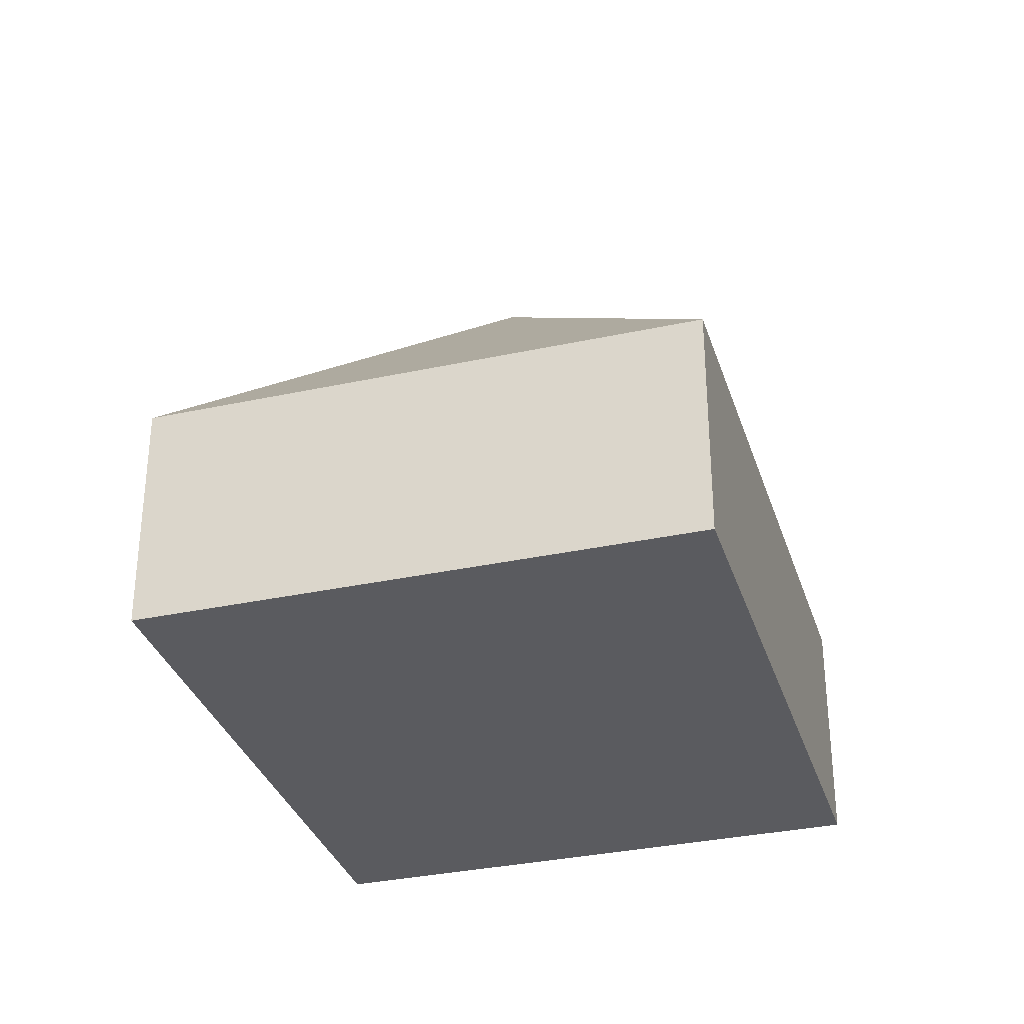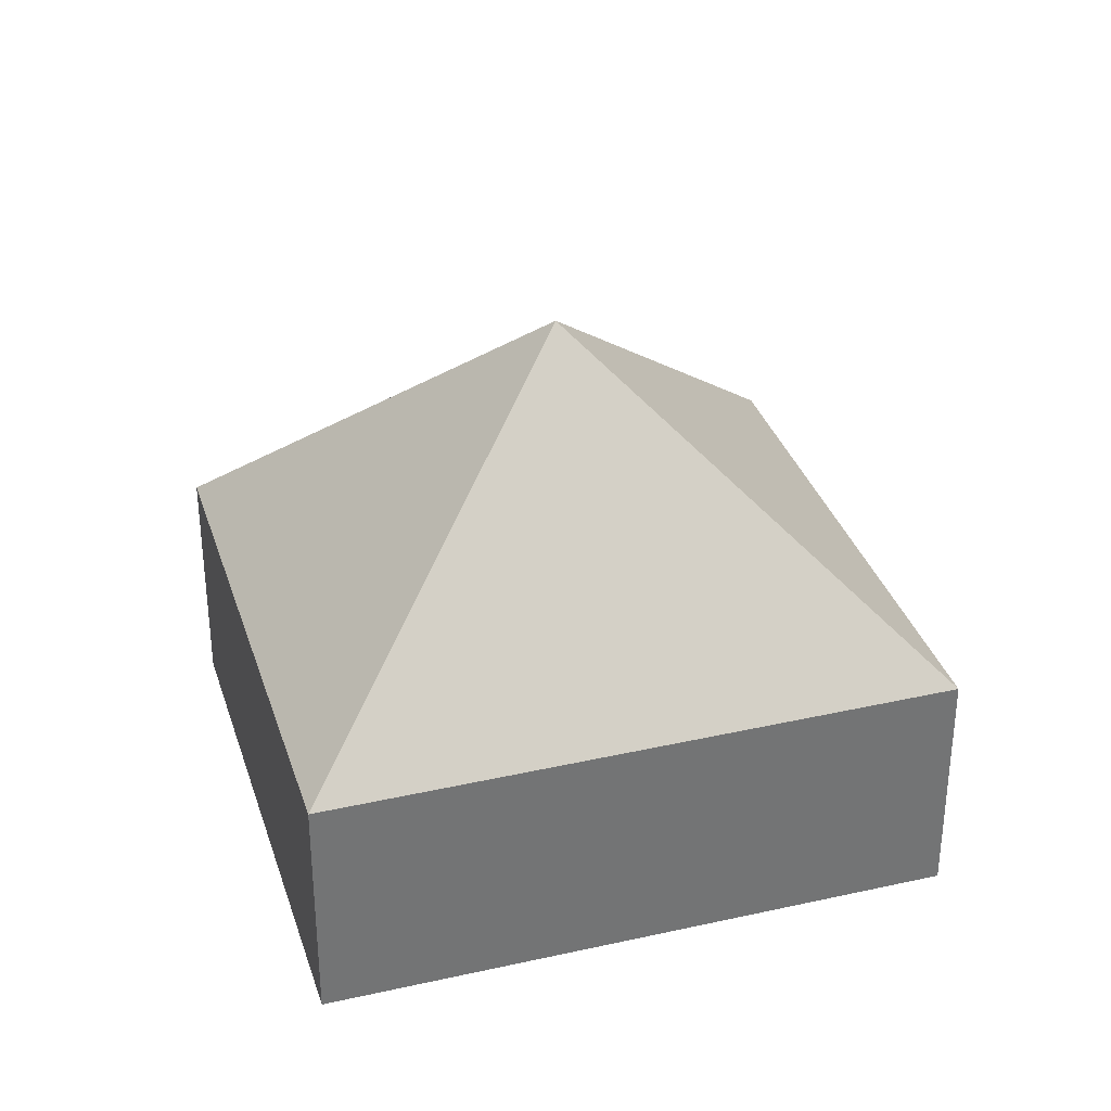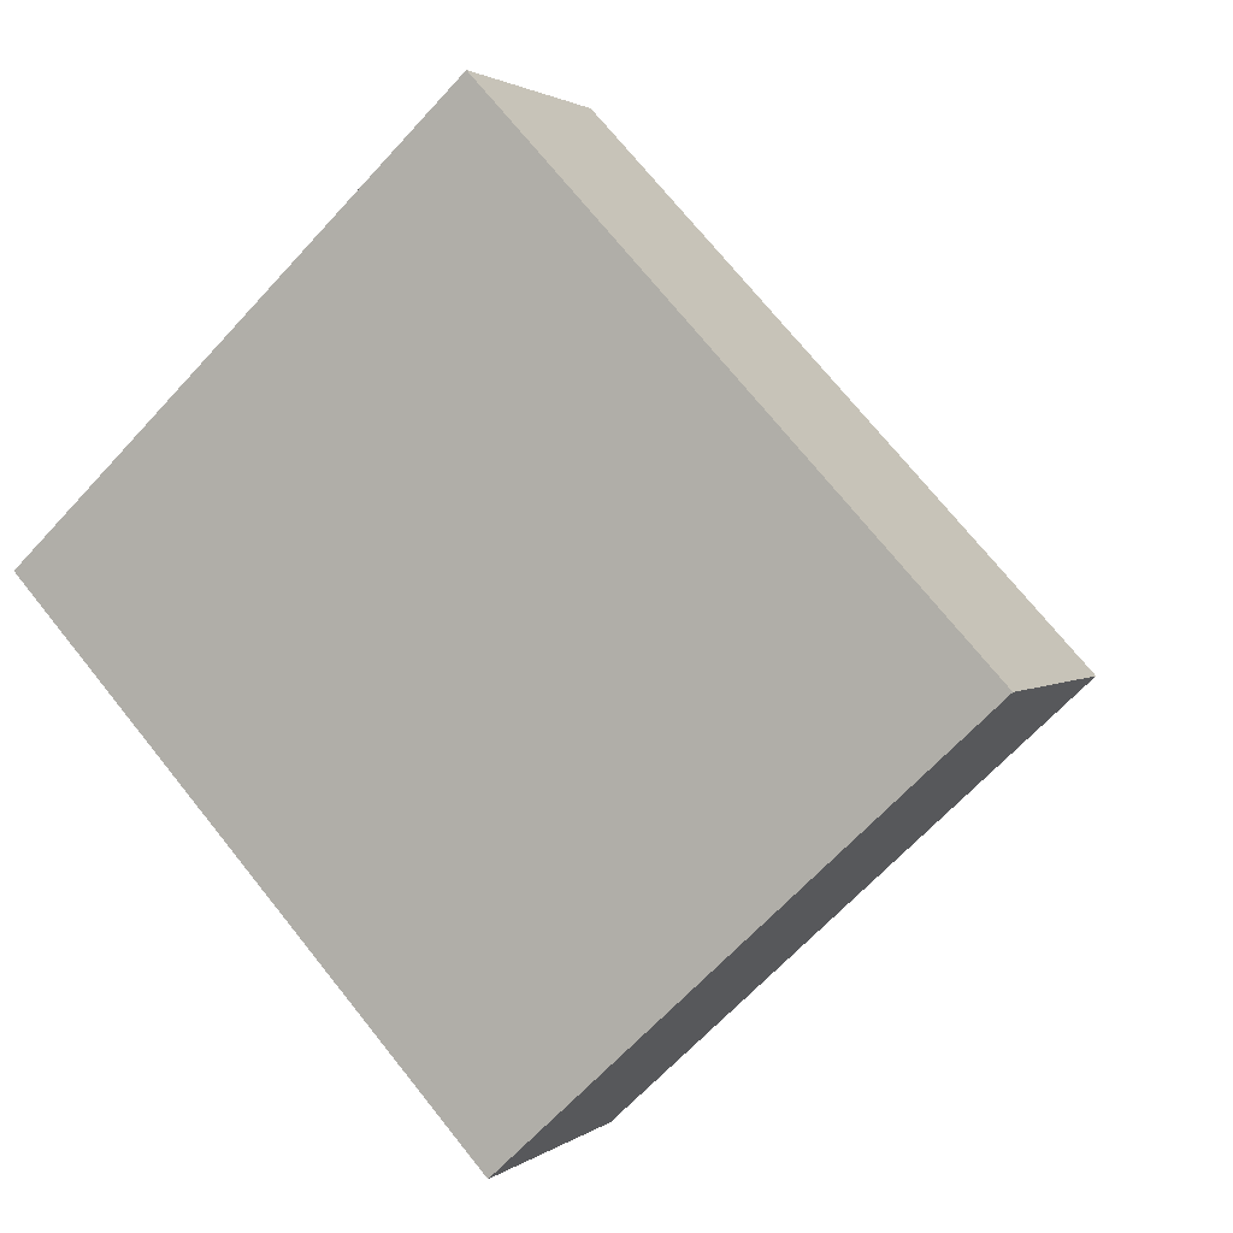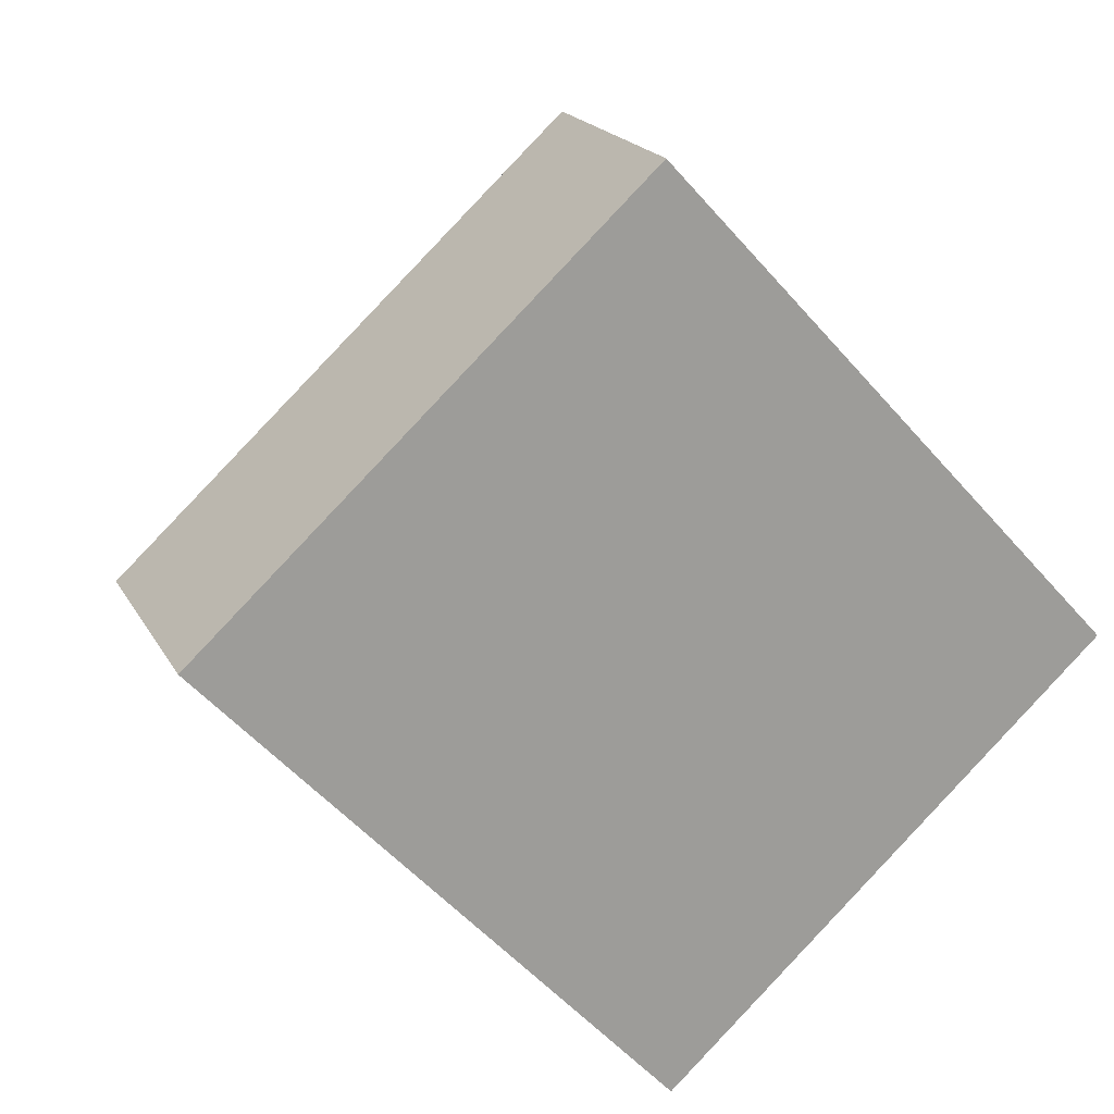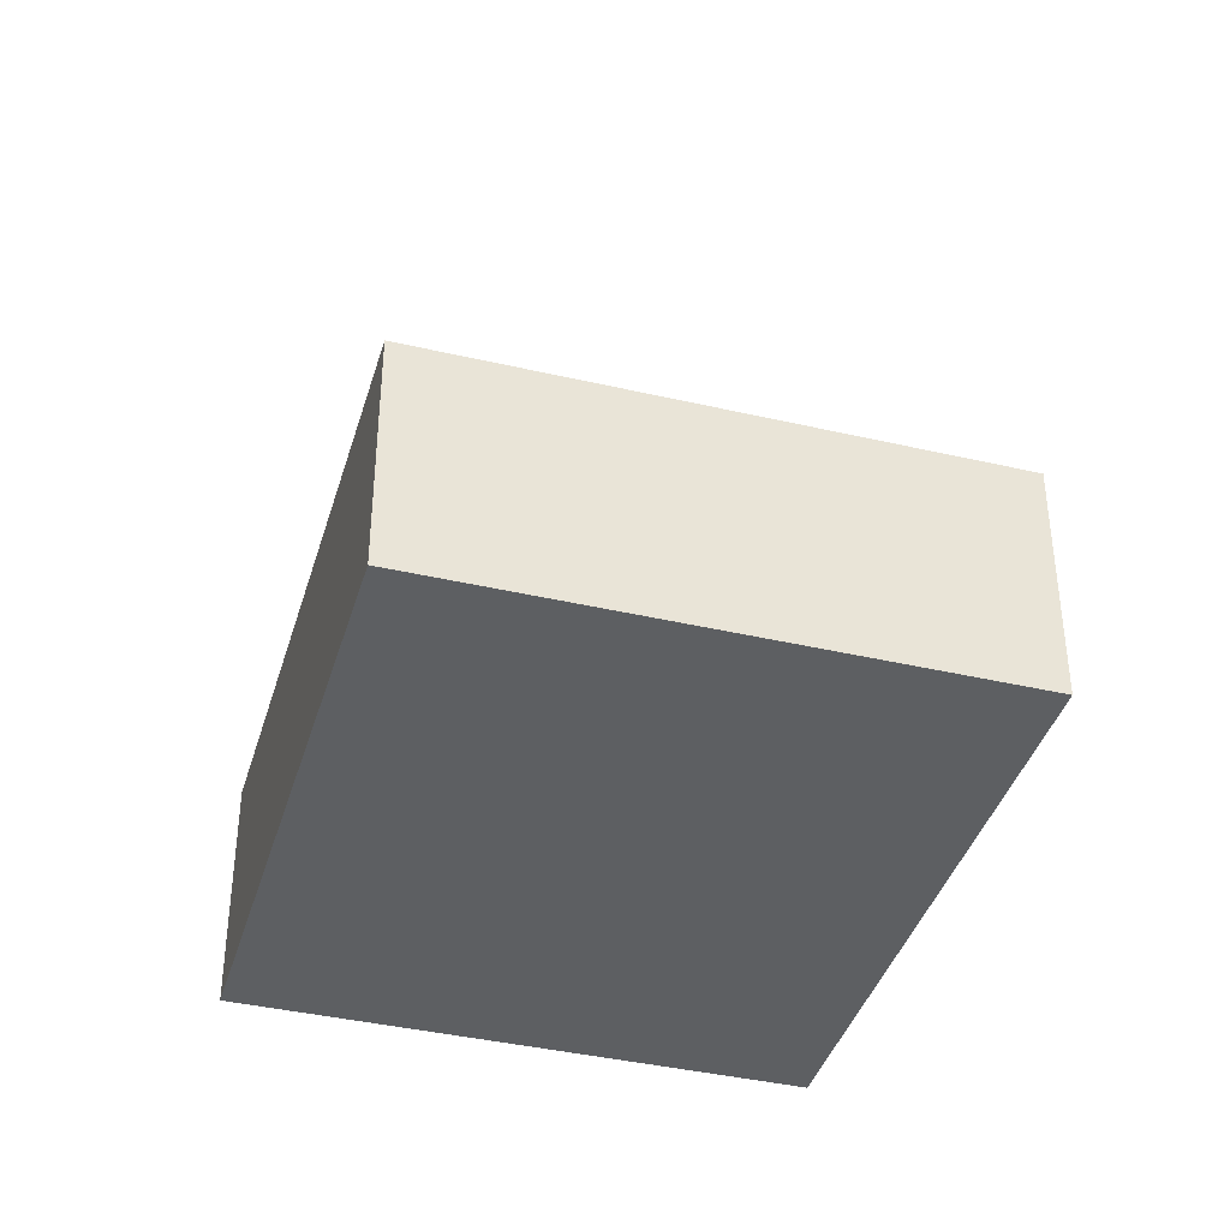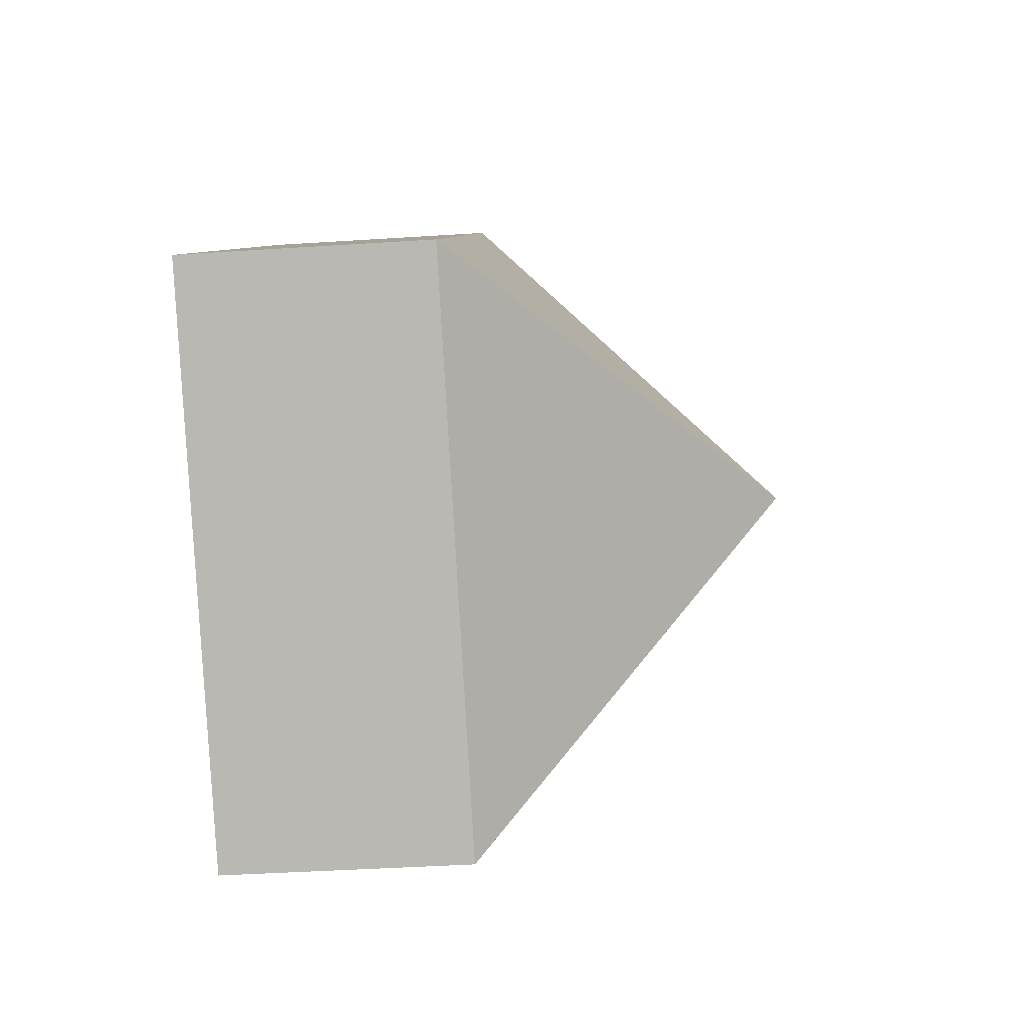
<metadata>
{"format":"obj","ext":"obj","renderer":"f3d","projection":"perspective","resolution":1024,"background":"white","views":[{"elev":-33.1,"azim":153.7,"up":"+Y"},{"elev":34.1,"azim":30.3,"up":"+Y"},{"elev":1.9,"azim":23.4,"up":"+Z"},{"elev":19.1,"azim":-20.7,"up":"+Z"},{"elev":-39.6,"azim":121.0,"up":"+Y"},{"elev":-40.3,"azim":94.6,"up":"+Z"}]}
</metadata>
<code>
v  2.654 3.372 -0.251
v  2.601 1.468 2.414
v  5.307 1.479 -0.502
v  0 1.479 9.056e-17
v  2.707 1.479 -2.916
v  2.707 1.786e-16 -2.916
v  0 0 0
v  2.601 -1.478e-16 2.414
v  5.307 3.074e-17 -0.502
g defaultobject
f 1 2 3
f 1 4 2
f 1 3 5
f 1 5 4
f 6 4 5
f 4 6 7
f 7 2 4
f 2 7 8
f 2 9 3
f 9 2 8
f 9 5 3
f 5 9 6
f 9 7 6
f 7 9 8

</code>
